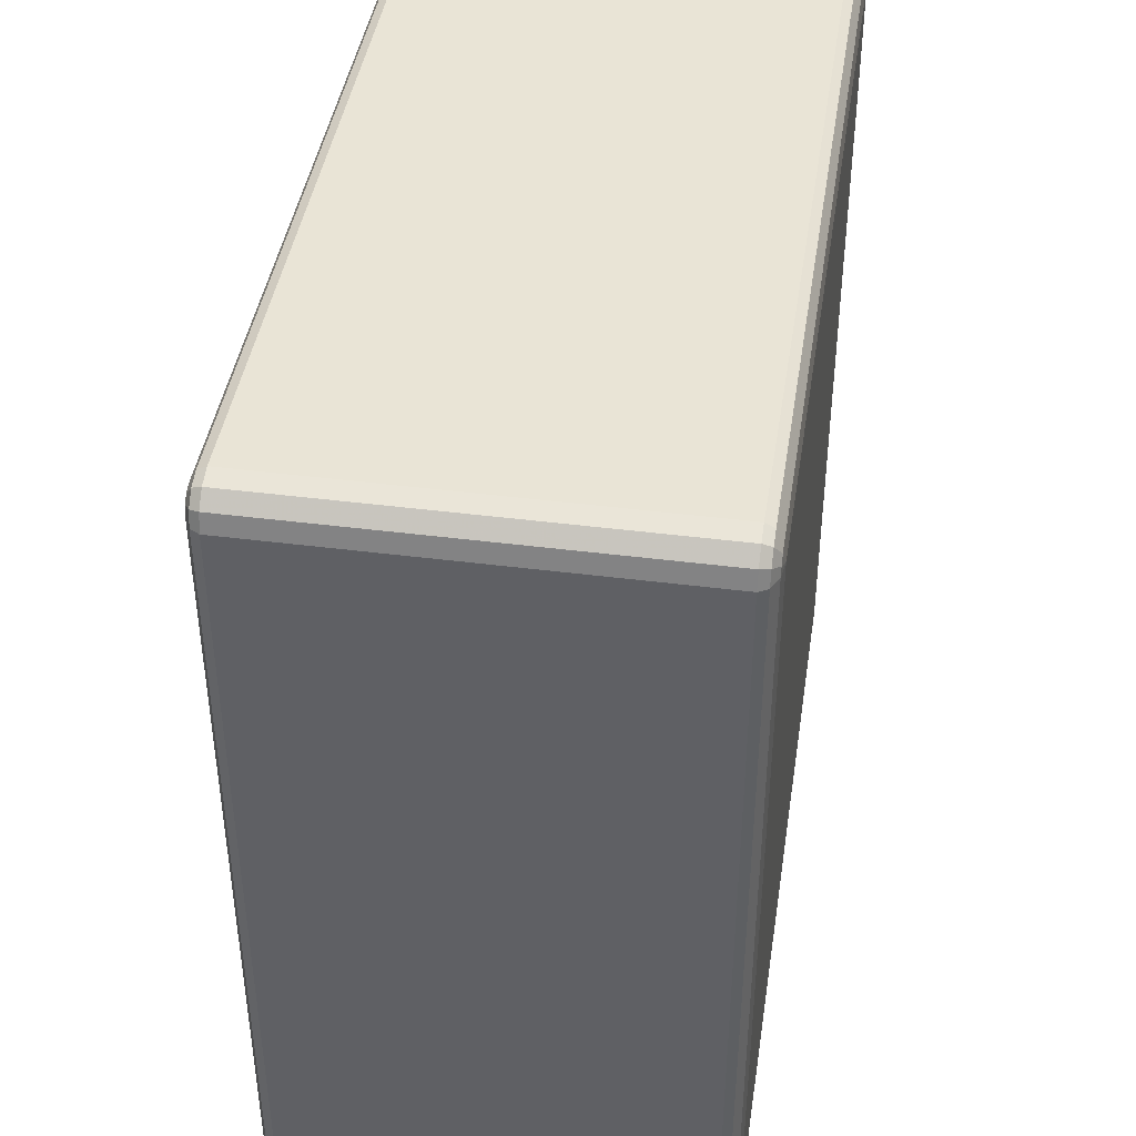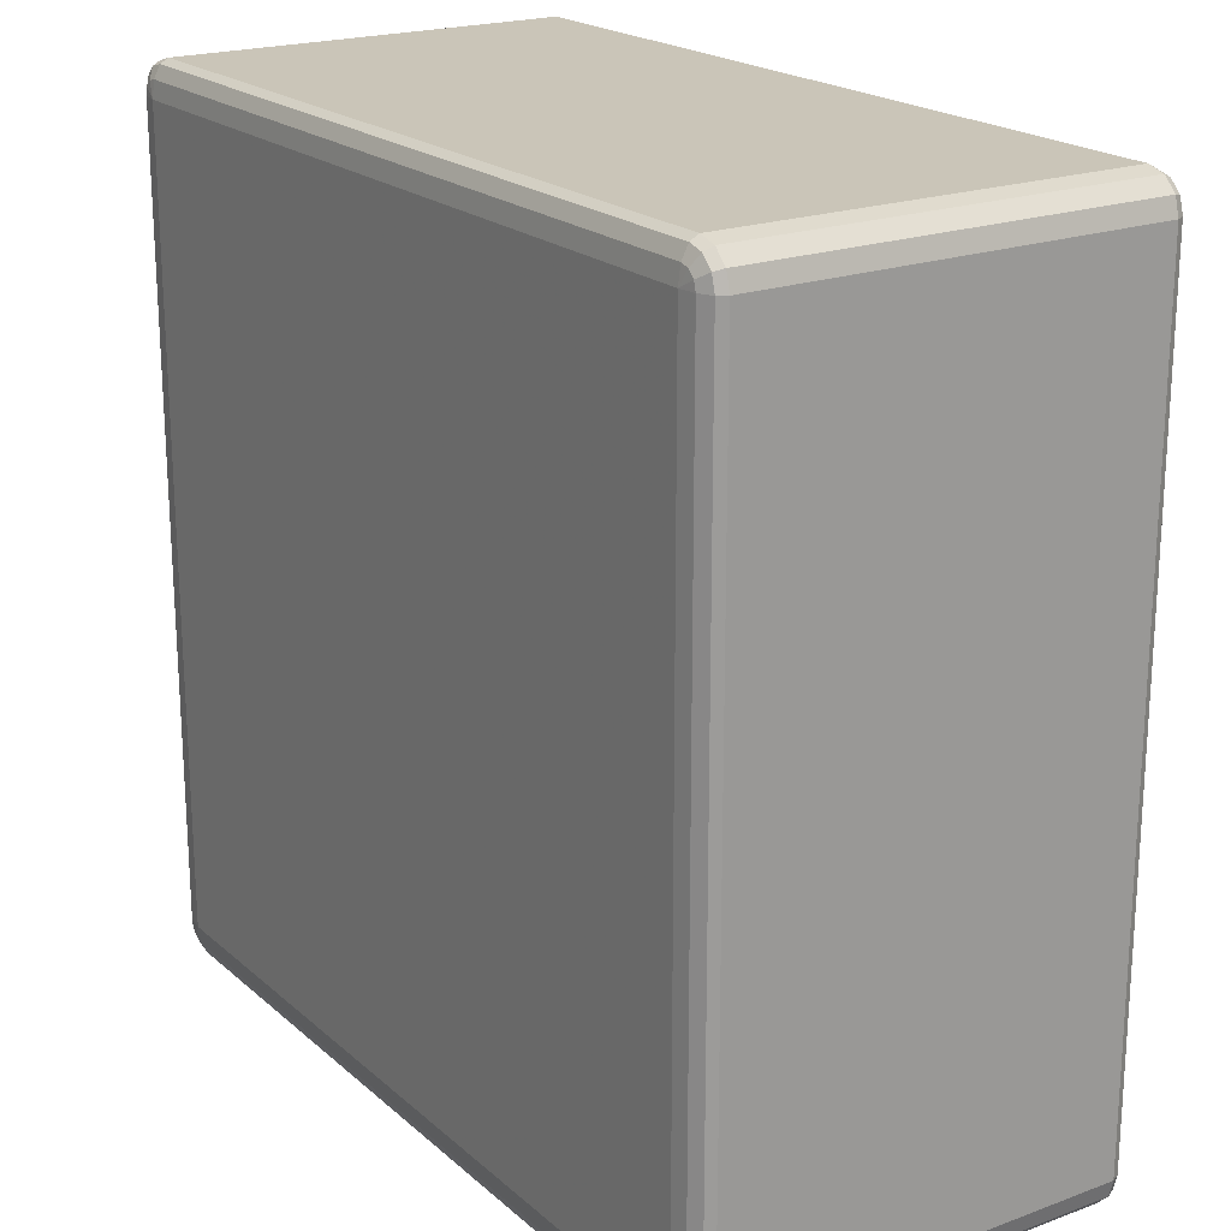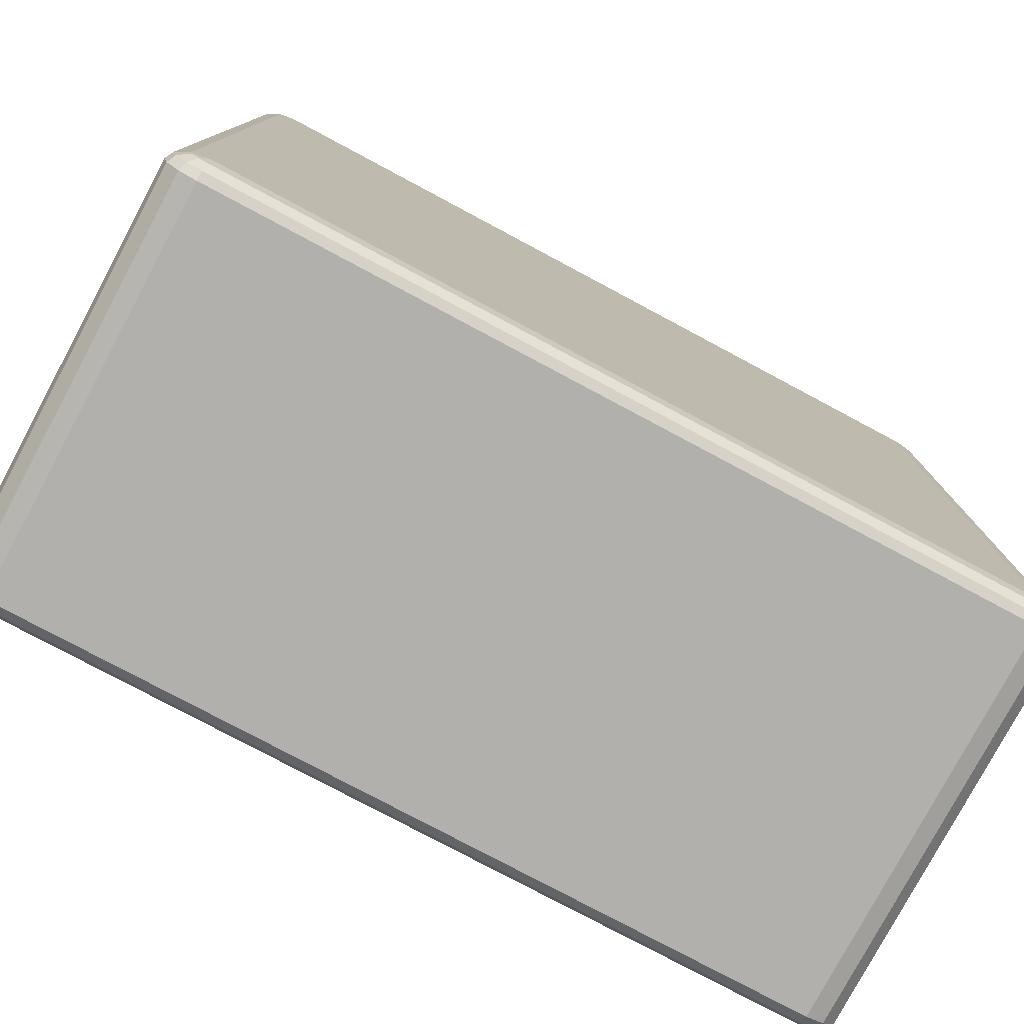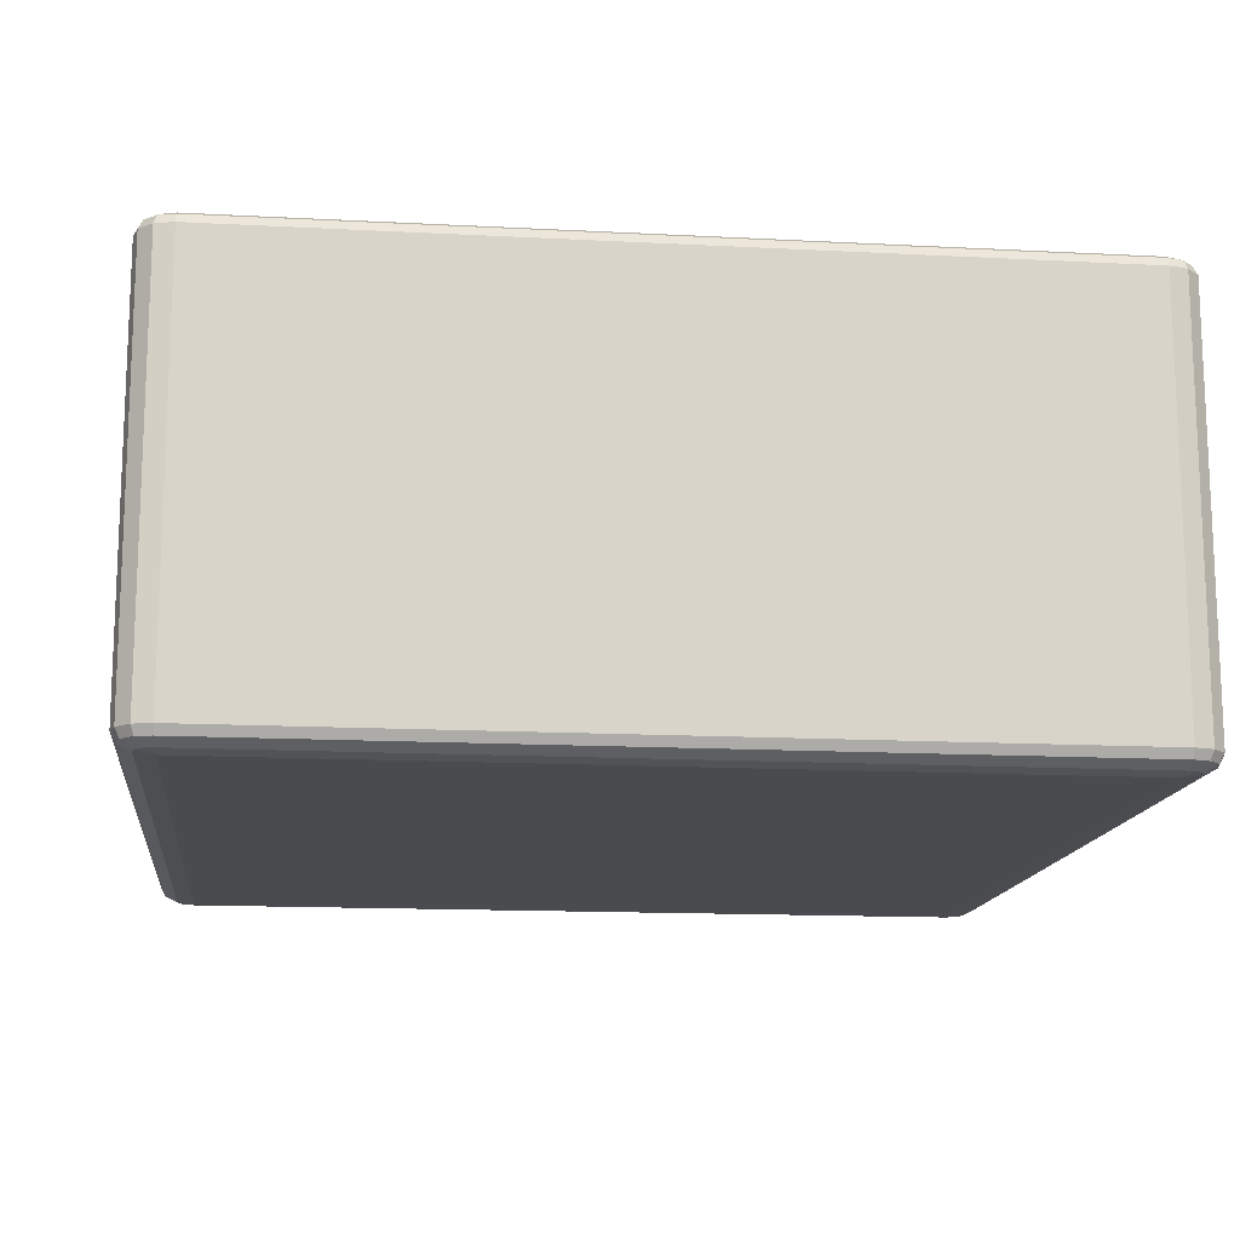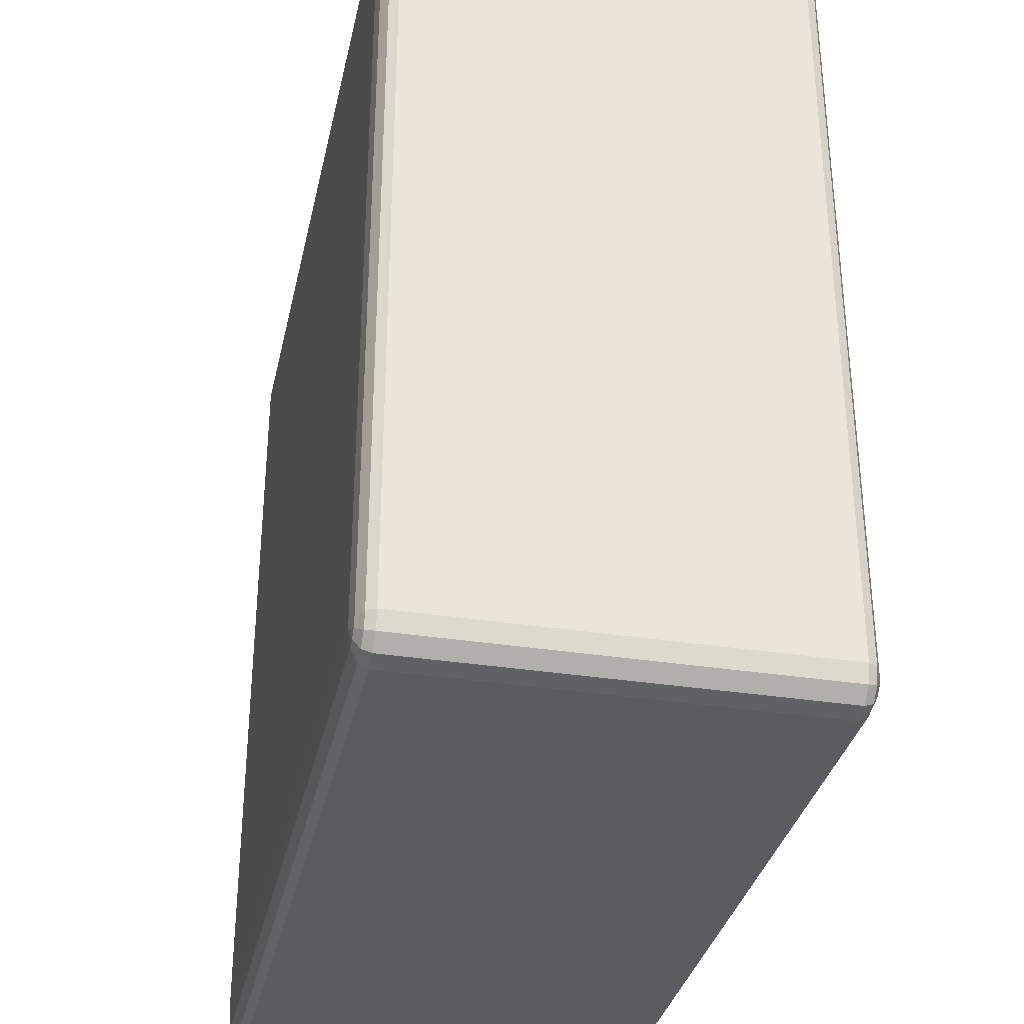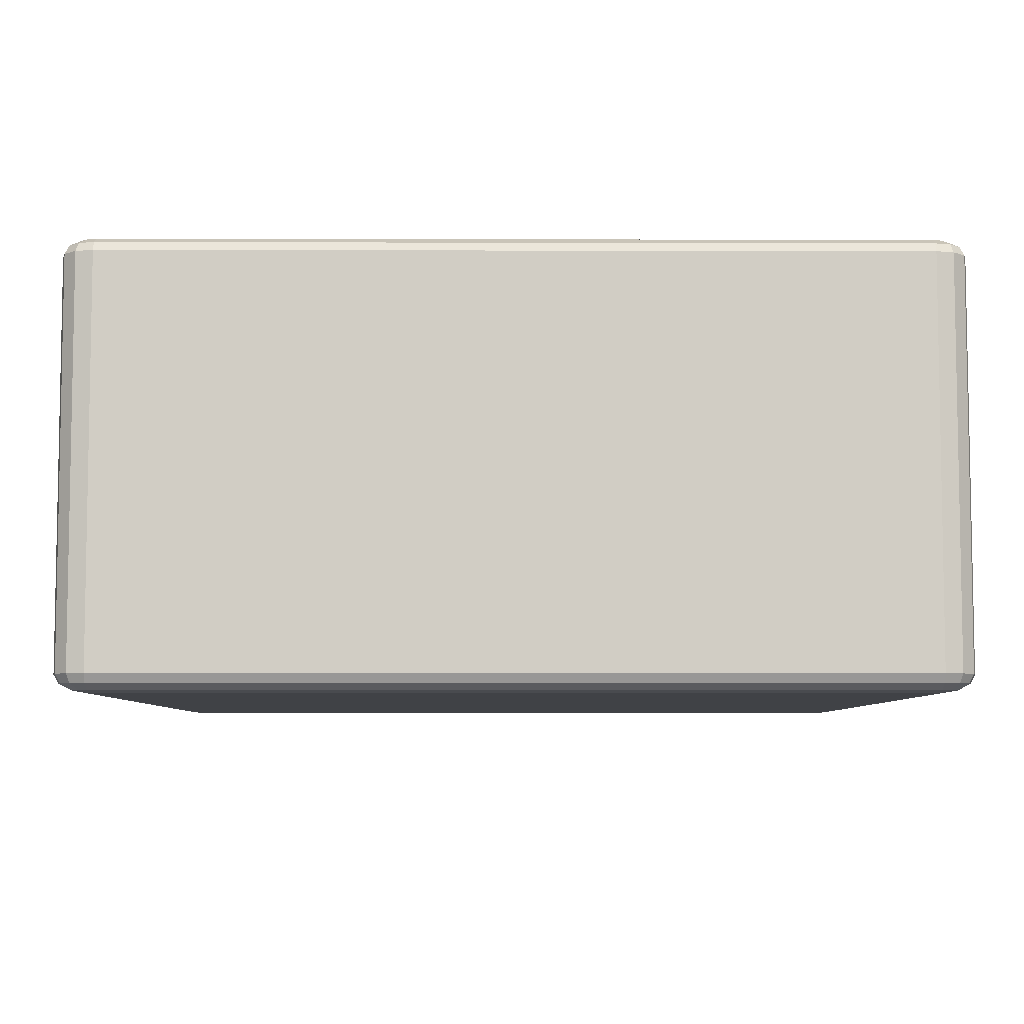
<metadata>
{"format":"obj","ext":"obj","renderer":"f3d","projection":"perspective","resolution":1024,"background":"white","views":[{"elev":42.6,"azim":98.7,"up":"+Z"},{"elev":20.5,"azim":56.3,"up":"+Z"},{"elev":-78.6,"azim":-28.1,"up":"+Z"},{"elev":-14.2,"azim":-6.6,"up":"+Y"},{"elev":-33.6,"azim":77.9,"up":"+Z"},{"elev":-6.5,"azim":-90.4,"up":"+Y"}]}
</metadata>
<code>
v 3350 378 2150
v 3350 -82 2150
v 3330 -82 2145
v 3330 378 2145
v 3315 -82 2130
v 3315 378 2130
v 3310 -82 2110
v 3310 378 2110
v 3310 -82 1190
v 3310 378 1190
v 3315 -82 1170
v 3315 378 1170
v 3330 -82 1155
v 3330 378 1155
v 3350 -82 1150
v 3350 378 1150
v 4270 -82 1150
v 4270 378 1150
v 4290 -82 1155
v 4290 378 1155
v 4305 -82 1170
v 4305 378 1170
v 4310 -82 1190
v 4310 378 1190
v 4310 -82 2110
v 4310 378 2110
v 4305 -82 2130
v 4305 378 2130
v 4290 -82 2145
v 4290 378 2145
v 4270 -82 2150
v 4270 378 2150
v 3350 388 2145
v 3333 388 2140
v 4270 388 2145
v 3320 388 2127
v 4287 388 2140
v 3315 388 2110
v 4300 388 2127
v 3315 388 1190
v 4305 388 2110
v 3320 388 1173
v 4305 388 1190
v 3333 388 1160
v 4300 388 1173
v 3350 388 1155
v 4287 388 1160
v 4270 388 1155
v 4280 395.3 1173
v 4270 395.3 1170
v 3350 395.3 1170
v 3340 395.3 1173
v 3350 398 1190
v 3333 395.3 1180
v 3330 395.3 1190
v 4270 398 1190
v 3330 395.3 2110
v 3350 398 2110
v 3333 395.3 2120
v 3340 395.3 2127
v 3350 395.3 2130
v 4270 398 2110
v 4270 395.3 2130
v 4280 395.3 2127
v 4287 395.3 2120
v 4290 395.3 2110
v 4290 395.3 1190
v 4287 395.3 1180
v 3333 -92 2140
v 3350 -92 2145
v 3320 -92 2127
v 4270 -92 2145
v 3315 -92 2110
v 4287 -92 2140
v 3315 -92 1190
v 4300 -92 2127
v 3320 -92 1173
v 4305 -92 2110
v 3333 -92 1160
v 4305 -92 1190
v 3350 -92 1155
v 4300 -92 1173
v 4270 -92 1155
v 4287 -92 1160
v 4270 -99.32 1170
v 4280 -99.32 1173
v 4287 -99.32 1180
v 4290 -99.32 1190
v 4270 -102 1190
v 4290 -99.32 2110
v 3350 -99.32 1170
v 4287 -99.32 2120
v 3340 -99.32 1173
v 4280 -99.32 2127
v 3333 -99.32 1180
v 3350 -102 1190
v 3330 -99.32 1190
v 3330 -99.32 2110
v 4270 -102 2110
v 3350 -102 2110
v 3333 -99.32 2120
v 4270 -99.32 2130
v 3340 -99.32 2127
v 3350 -99.32 2130
f 3 2 1
f 1 4 3
f 5 3 4
f 4 6 5
f 7 5 6
f 6 8 7
f 9 7 8
f 8 10 9
f 11 9 10
f 10 12 11
f 13 11 12
f 12 14 13
f 15 13 14
f 14 16 15
f 17 15 16
f 16 18 17
f 19 17 18
f 18 20 19
f 21 19 20
f 20 22 21
f 23 21 22
f 22 24 23
f 25 23 24
f 24 26 25
f 27 25 26
f 26 28 27
f 29 27 28
f 28 30 29
f 31 29 30
f 30 32 31
f 2 31 32
f 32 1 2
f 4 1 33
f 33 34 4
f 6 4 34
f 35 33 1
f 1 32 35
f 34 36 6
f 8 6 36
f 37 35 32
f 32 30 37
f 36 38 8
f 10 8 38
f 39 37 30
f 30 28 39
f 38 40 10
f 12 10 40
f 41 39 28
f 28 26 41
f 40 42 12
f 14 12 42
f 43 41 26
f 26 24 43
f 42 44 14
f 16 14 44
f 45 43 24
f 24 22 45
f 44 46 16
f 18 16 46
f 47 45 22
f 22 20 47
f 20 18 48
f 48 47 20
f 46 48 18
f 45 47 49
f 47 48 50
f 50 49 47
f 48 46 51
f 51 50 48
f 52 51 46
f 46 44 52
f 50 51 53
f 51 52 53
f 54 52 44
f 52 54 53
f 44 42 54
f 55 54 42
f 54 55 53
f 42 40 55
f 53 56 50
f 49 50 56
f 57 55 40
f 40 38 57
f 58 53 55
f 55 57 58
f 56 53 58
f 59 57 38
f 57 59 58
f 38 36 59
f 60 59 36
f 59 60 58
f 36 34 60
f 61 60 34
f 60 61 58
f 34 33 61
f 62 58 61
f 58 62 56
f 63 61 33
f 61 63 62
f 33 35 63
f 64 63 35
f 63 64 62
f 35 37 64
f 65 64 37
f 64 65 62
f 37 39 65
f 65 66 62
f 66 65 39
f 56 62 66
f 39 41 66
f 67 66 41
f 66 67 56
f 41 43 67
f 67 68 56
f 68 67 43
f 68 49 56
f 43 45 68
f 49 68 45
f 2 3 69
f 69 70 2
f 31 2 70
f 71 69 3
f 3 5 71
f 70 72 31
f 29 31 72
f 73 71 5
f 5 7 73
f 72 74 29
f 27 29 74
f 75 73 7
f 7 9 75
f 74 76 27
f 25 27 76
f 77 75 9
f 9 11 77
f 76 78 25
f 23 25 78
f 79 77 11
f 11 13 79
f 78 80 23
f 21 23 80
f 81 79 13
f 13 15 81
f 80 82 21
f 19 21 82
f 83 81 15
f 15 17 83
f 17 19 84
f 84 83 17
f 82 84 19
f 81 83 85
f 83 84 86
f 86 85 83
f 84 82 87
f 87 86 84
f 88 87 82
f 82 80 88
f 87 89 86
f 88 89 87
f 86 89 85
f 90 88 80
f 80 78 90
f 85 91 81
f 91 85 89
f 79 81 91
f 92 90 78
f 78 76 92
f 91 93 79
f 77 79 93
f 94 92 76
f 76 74 94
f 93 95 77
f 75 77 95
f 91 96 93
f 93 96 95
f 89 96 91
f 95 97 75
f 95 96 97
f 73 75 97
f 97 98 73
f 98 97 96
f 71 73 98
f 96 89 99
f 99 89 88
f 88 90 99
f 92 99 90
f 94 99 92
f 96 100 98
f 99 100 96
f 98 101 71
f 98 100 101
f 69 71 101
f 102 99 94
f 100 99 102
f 102 94 74
f 74 72 102
f 101 103 69
f 101 100 103
f 70 69 103
f 102 104 100
f 103 100 104
f 104 102 72
f 103 104 70
f 72 70 104

</code>
